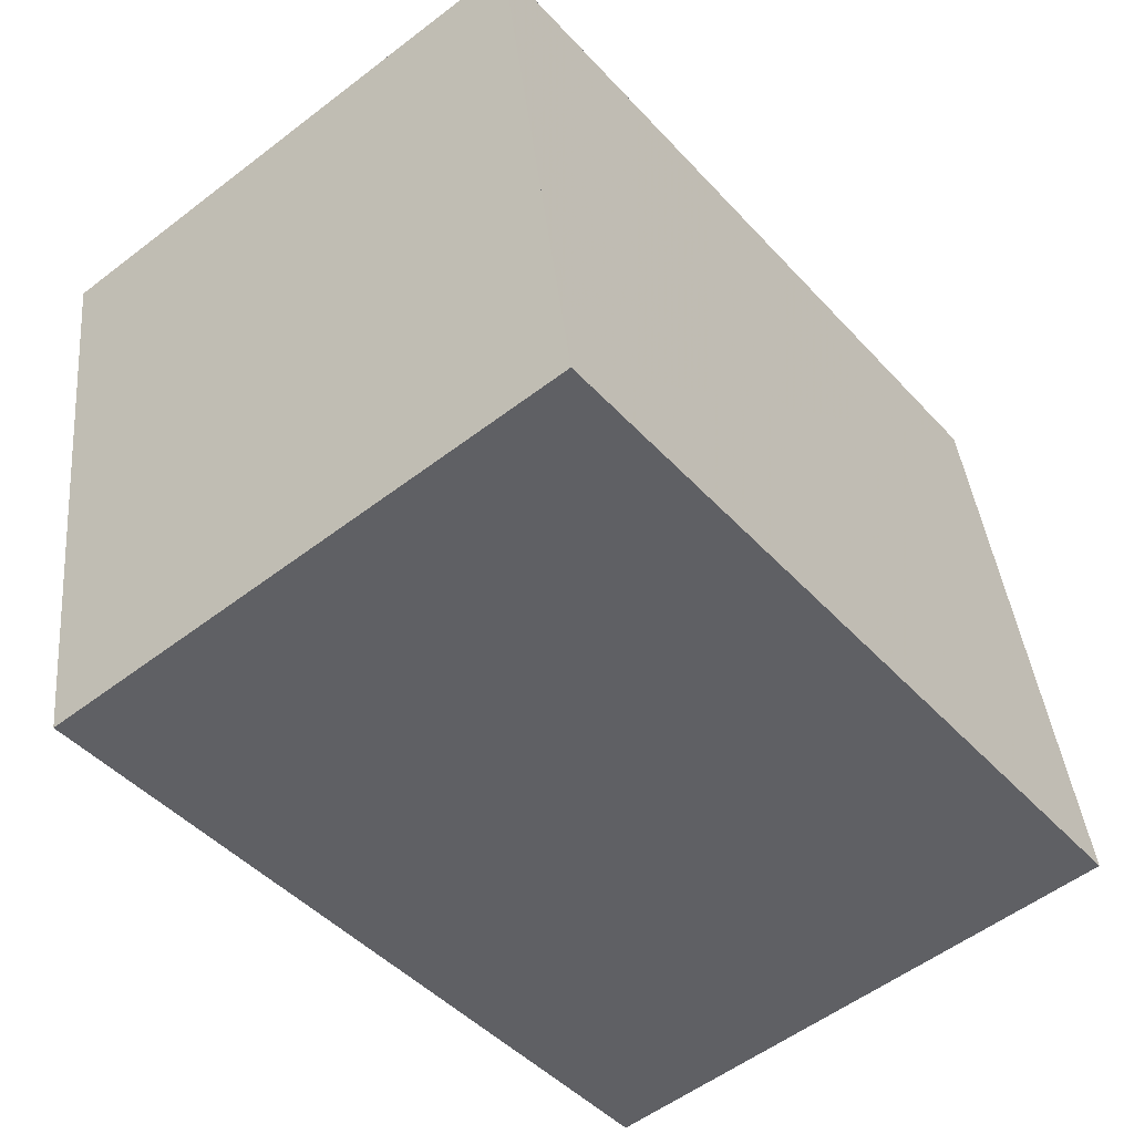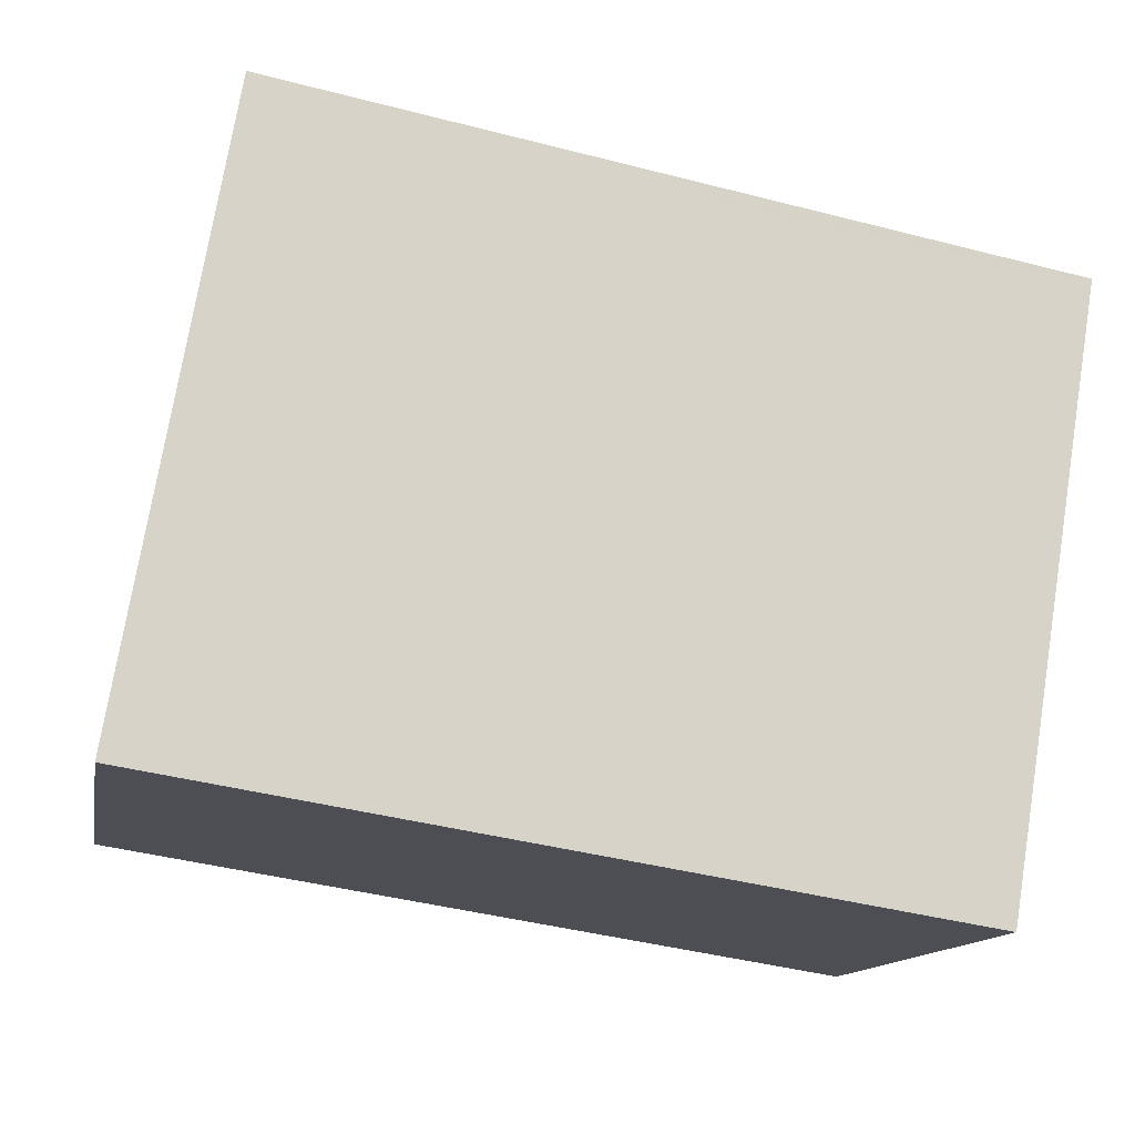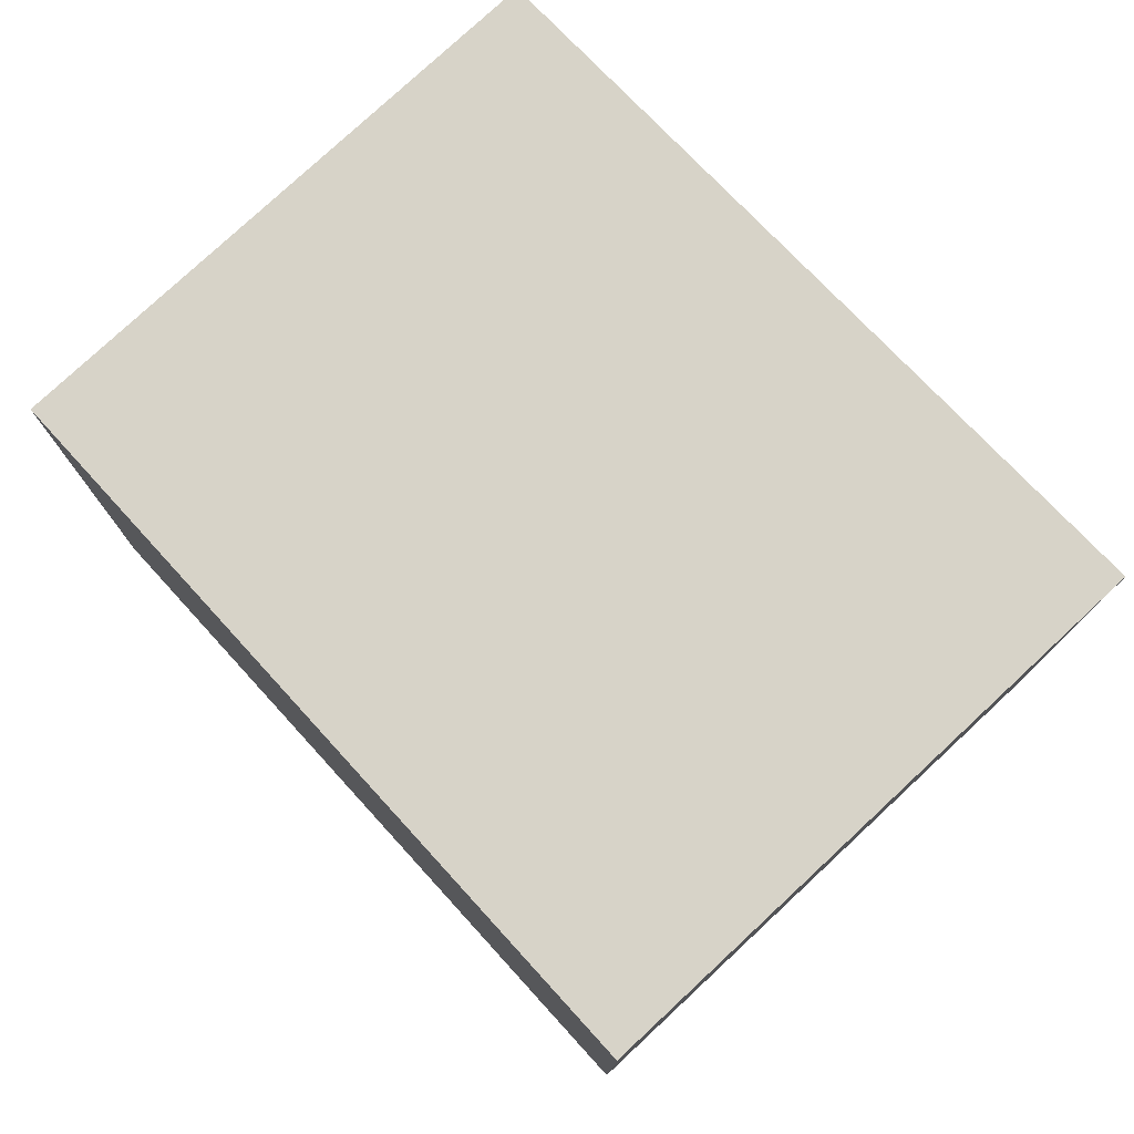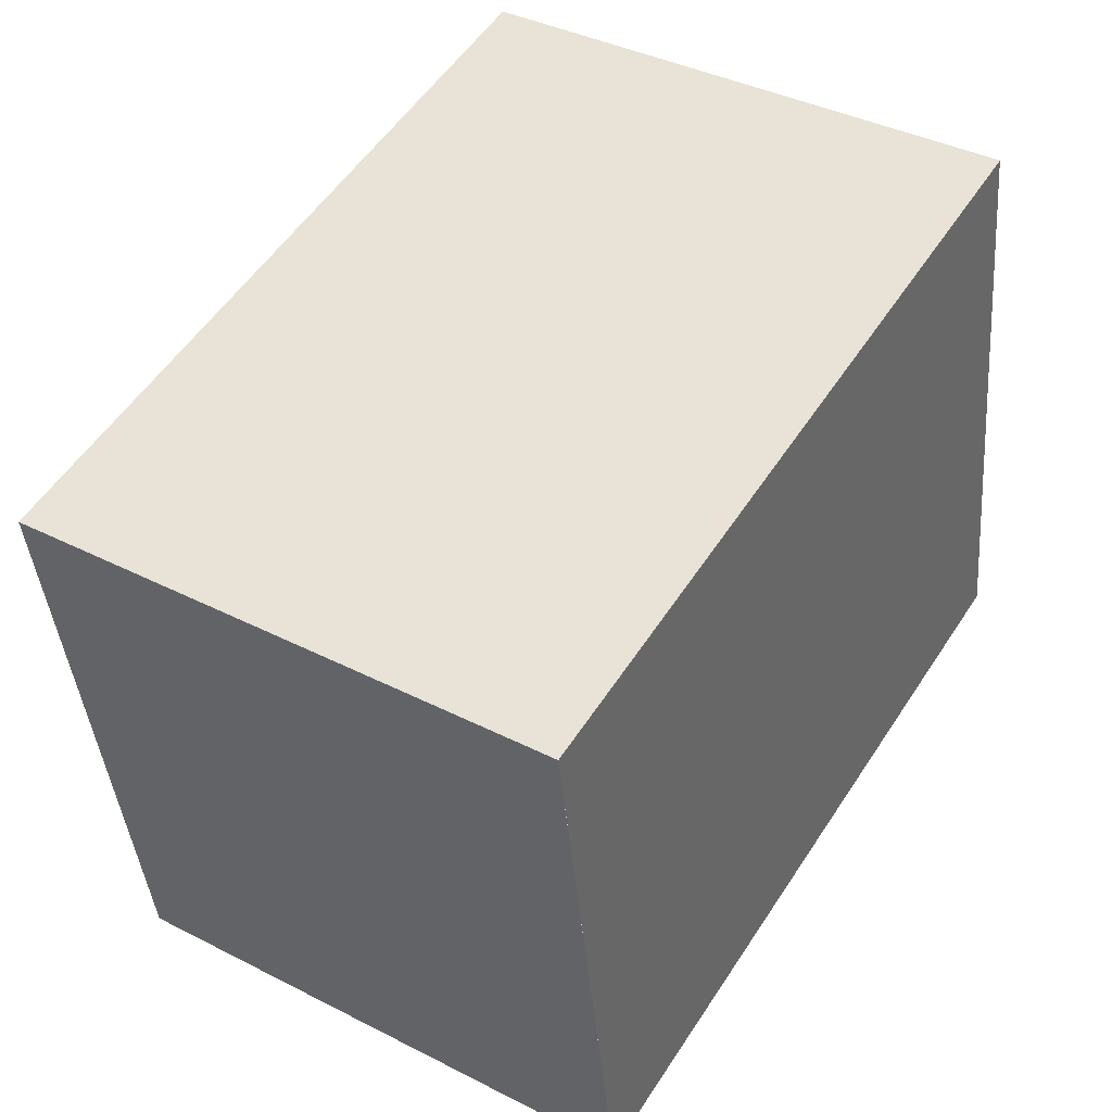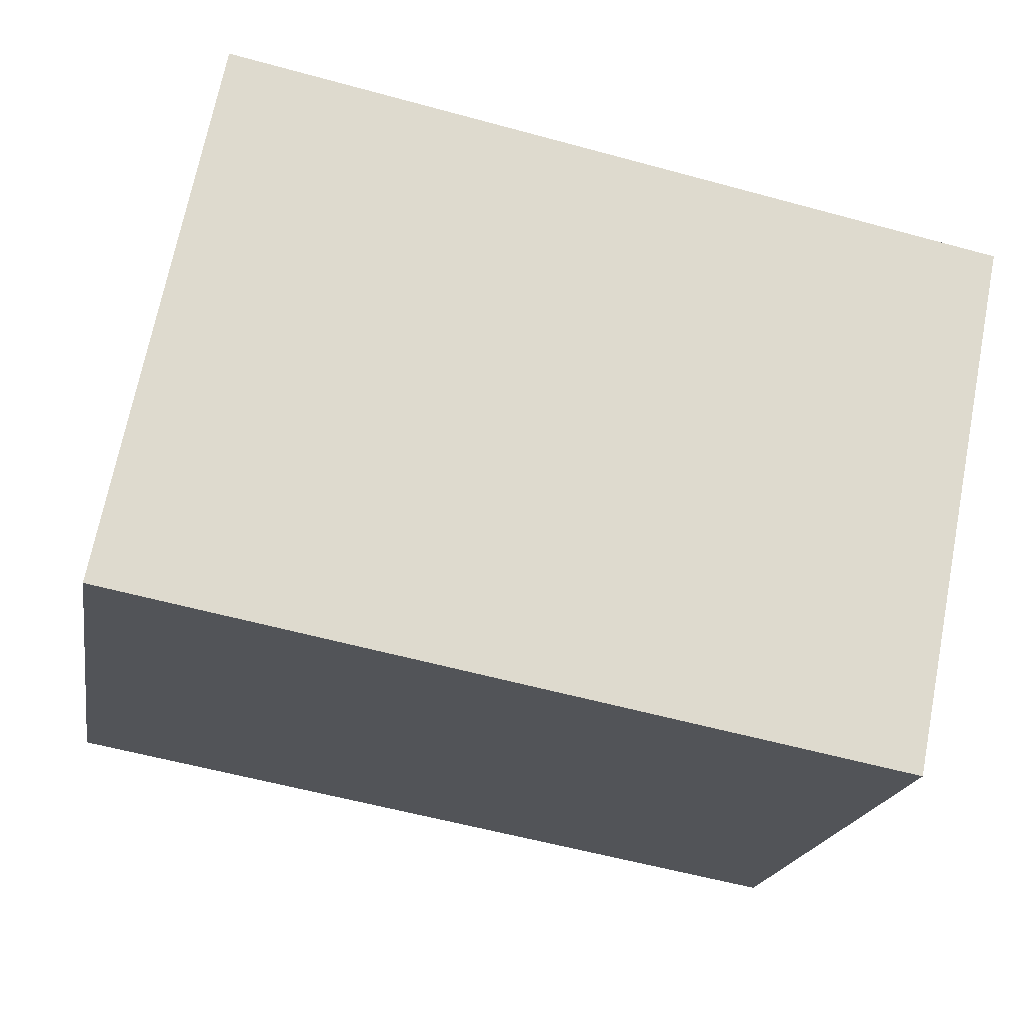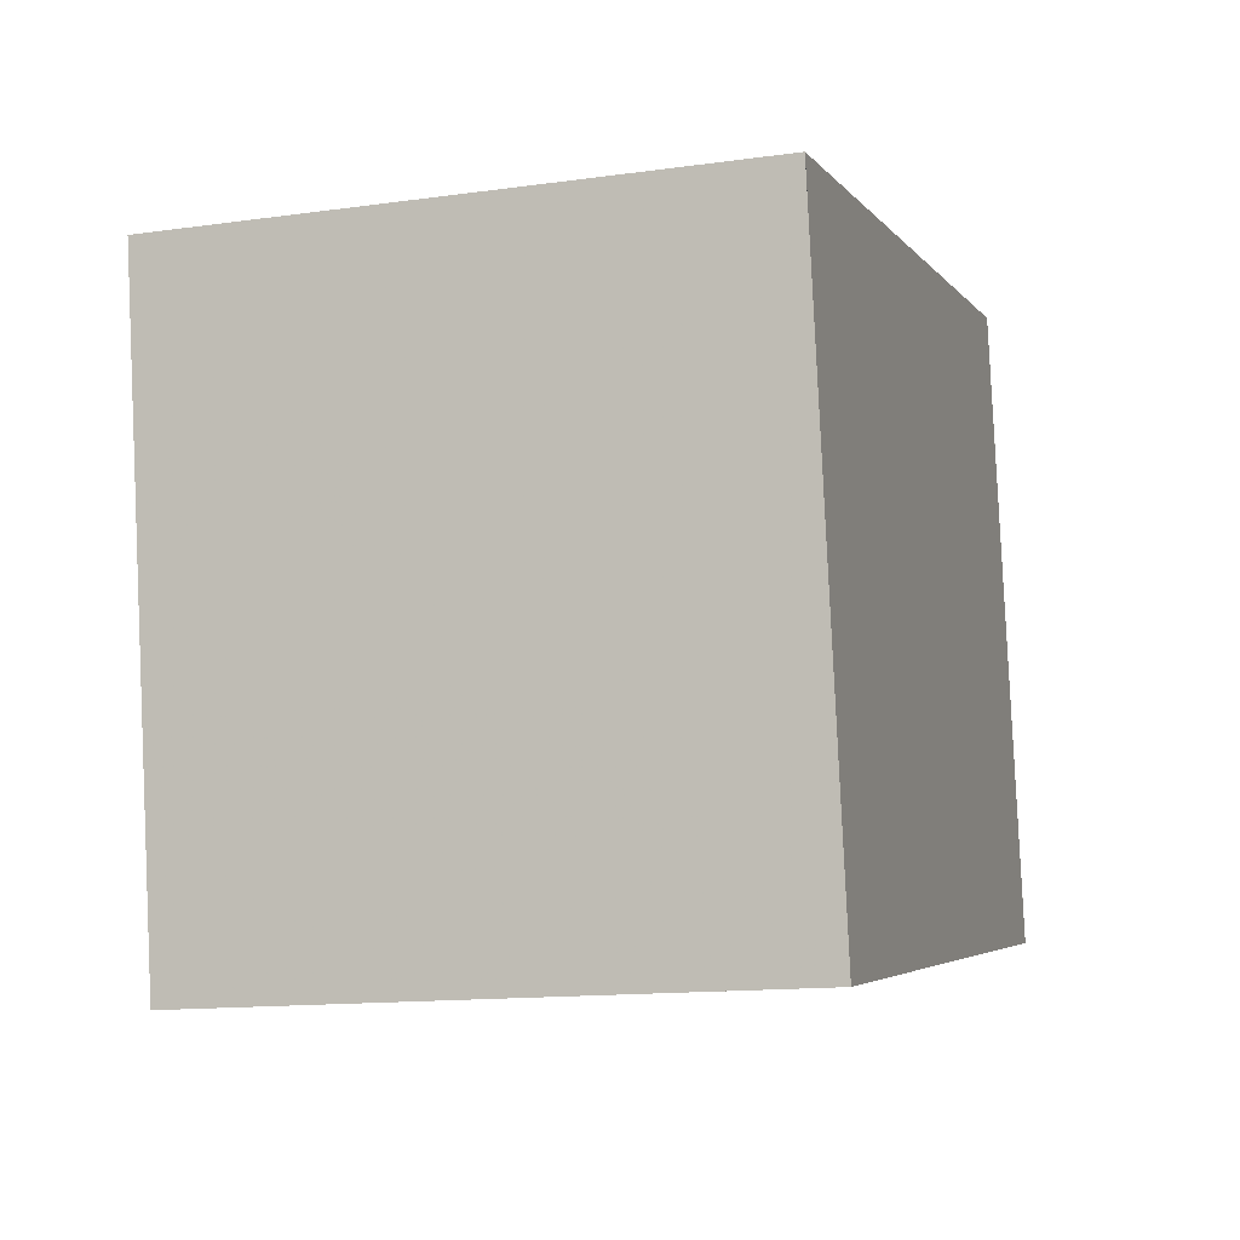
<metadata>
{"format":"obj","ext":"obj","renderer":"f3d","projection":"perspective","resolution":1024,"background":"white","views":[{"elev":-55.0,"azim":128.9,"up":"+Y"},{"elev":-13.1,"azim":-10.3,"up":"+Y"},{"elev":77.0,"azim":-142.6,"up":"+Z"},{"elev":39.7,"azim":122.2,"up":"+Y"},{"elev":69.4,"azim":11.1,"up":"+Y"},{"elev":-13.7,"azim":107.4,"up":"+Y"}]}
</metadata>
<code>
v -1917 -1938 2.204
v -1917 -1941 2.218
v -1921 -1940 2.25
v -1920 -1938 2.236
v -1917 -1941 2.218
v -1921 -1940 2.25
v -1918 -1940 2.218
v -1918 -1941 2.219
v -1917 -1938 2.205
v -1917 -1938 2.205
v -1917 -1938 2.204
v -1920 -1938 2.236
v -1917 -1938 2.204
v -1917 -1938 2.204
v -1917 -1938 0
v -1917 -1938 0
v -1918 -1941 2.219
v -1917 -1941 2.218
v -1917 -1941 -4.441e-16
v -1918 -1941 0
v -1921 -1940 2.25
v -1921 -1940 2.25
v -1921 -1940 0
v -1921 -1940 0
v -1917 -1938 2.205
v -1920 -1938 2.236
v -1920 -1938 0
v -1917 -1938 4.441e-16
v -1917 -1941 2.218
v -1917 -1941 2.218
v -1917 -1941 0
v -1917 -1941 -4.441e-16
v -1920 -1938 2.236
v -1921 -1940 2.25
v -1921 -1940 0
v -1920 -1938 0
v -1921 -1940 2.25
v -1918 -1941 2.219
v -1918 -1941 0
v -1921 -1940 0
v -1917 -1938 2.204
v -1917 -1938 2.205
v -1917 -1938 4.441e-16
v -1917 -1938 0
v -1917 -1941 2.218
v -1917 -1938 2.204
v -1917 -1938 0
v -1917 -1941 0
v -1920 -1938 2.236
v -1920 -1938 2.236
v -1920 -1938 0
v -1920 -1938 0
v -1917 -1938 0
v -1917 -1941 0
v -1921 -1940 0
v -1920 -1938 0
f 10 7 6 12
f 8 3 6 7
f 7 5 2 8
f 11 5 7 10
f 10 9 1 11
f 12 4 9 10
f 14 15 16 13
f 18 19 20 17
f 22 23 24 21
f 26 27 28 25
f 30 31 32 29
f 34 35 36 33
f 38 39 40 37
f 42 43 44 41
f 46 47 48 45
f 50 51 52 49
f 54 55 56 53

</code>
